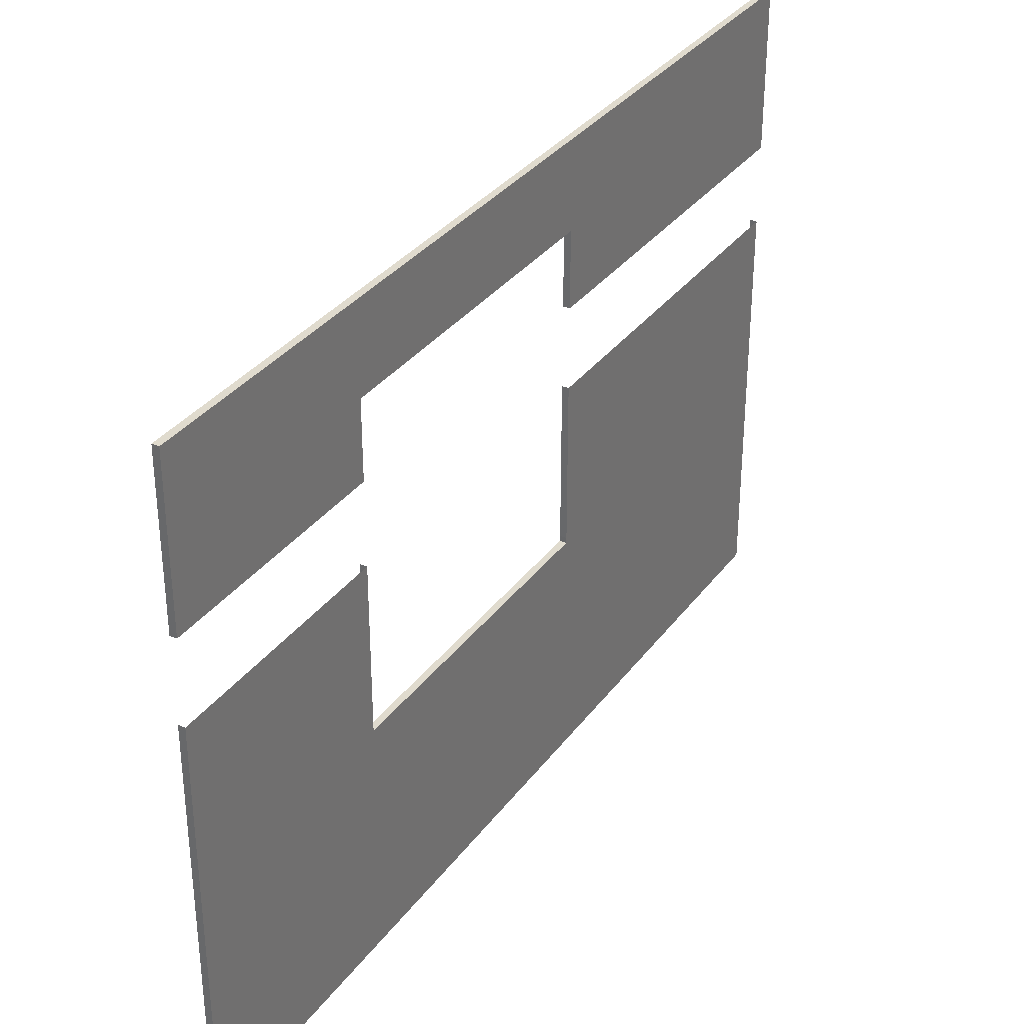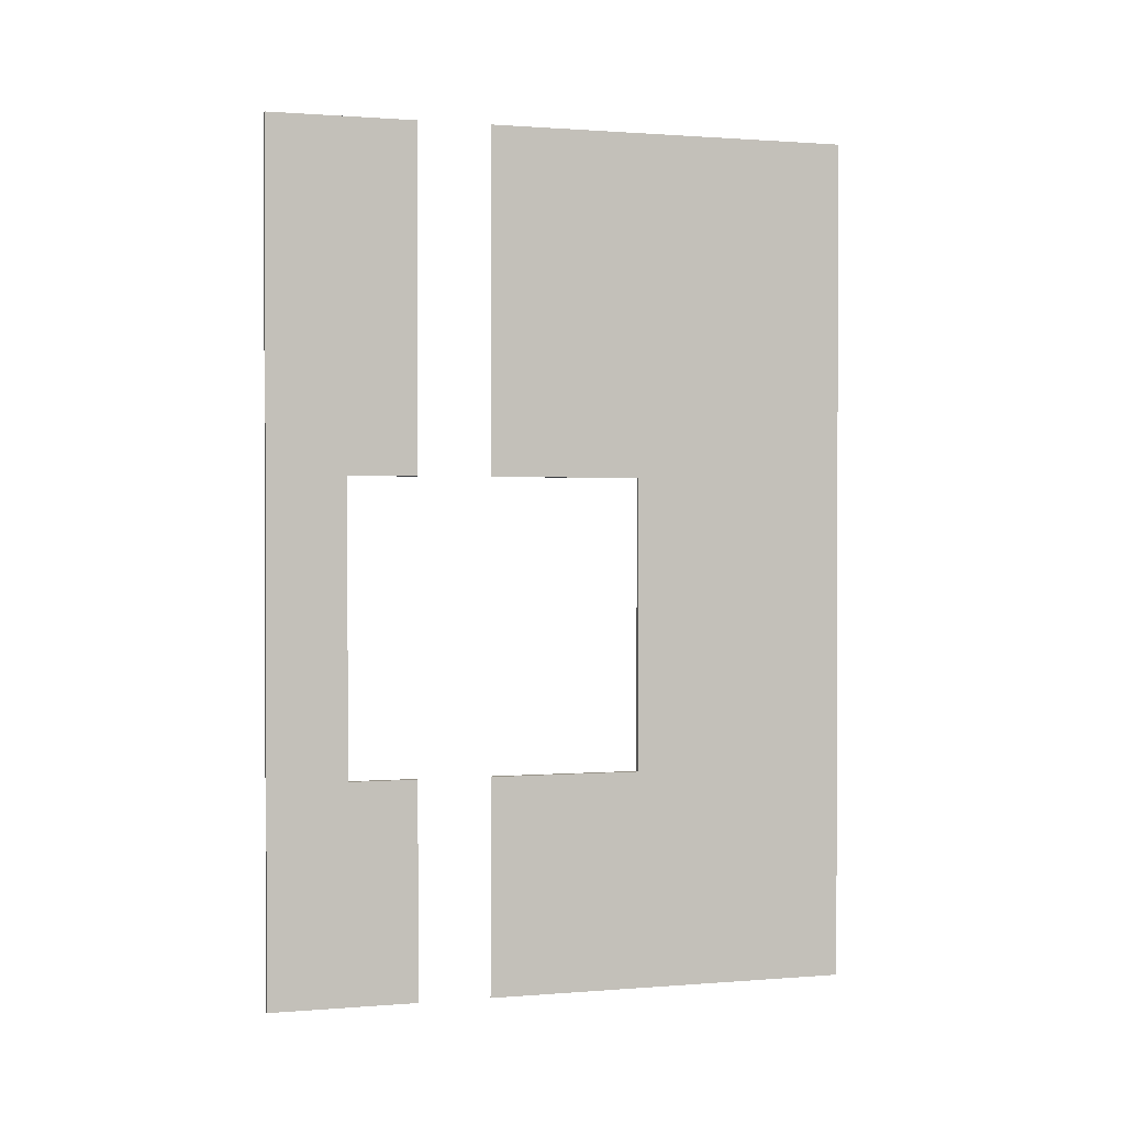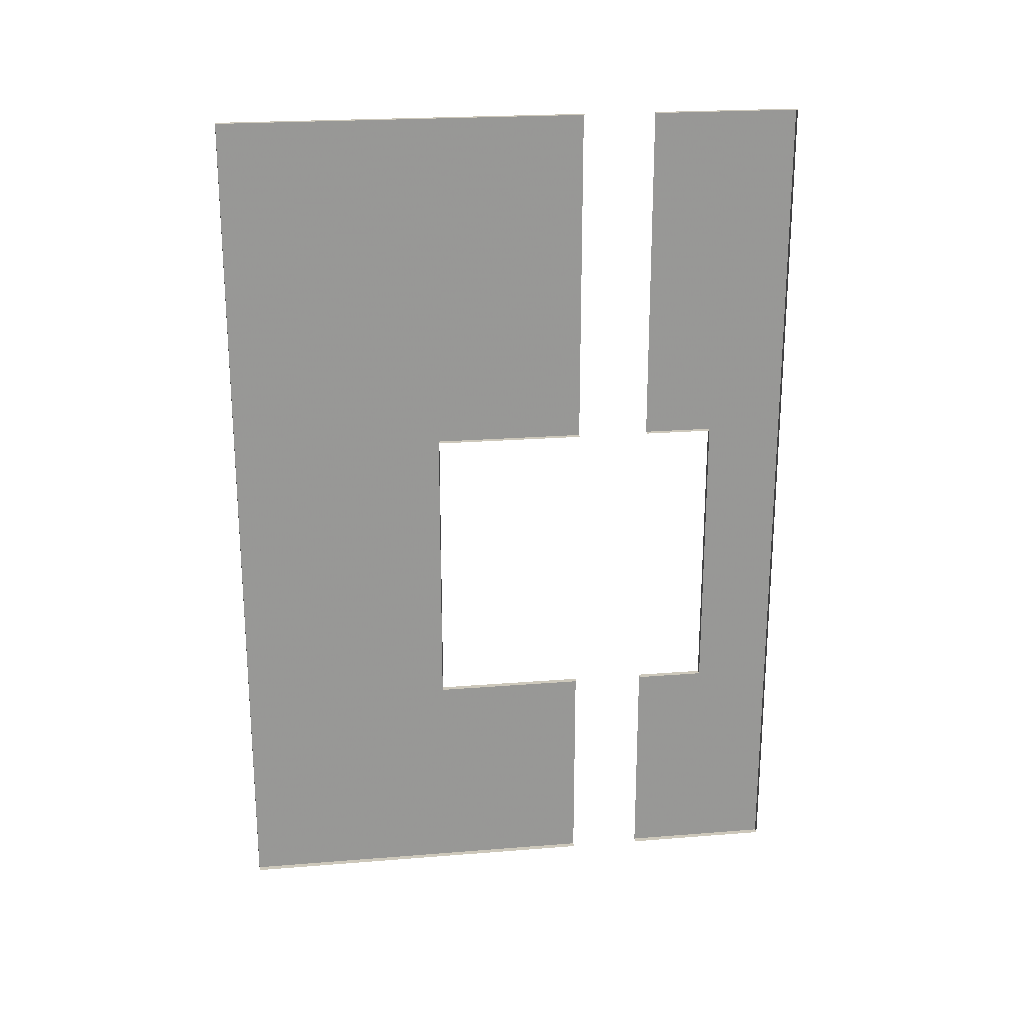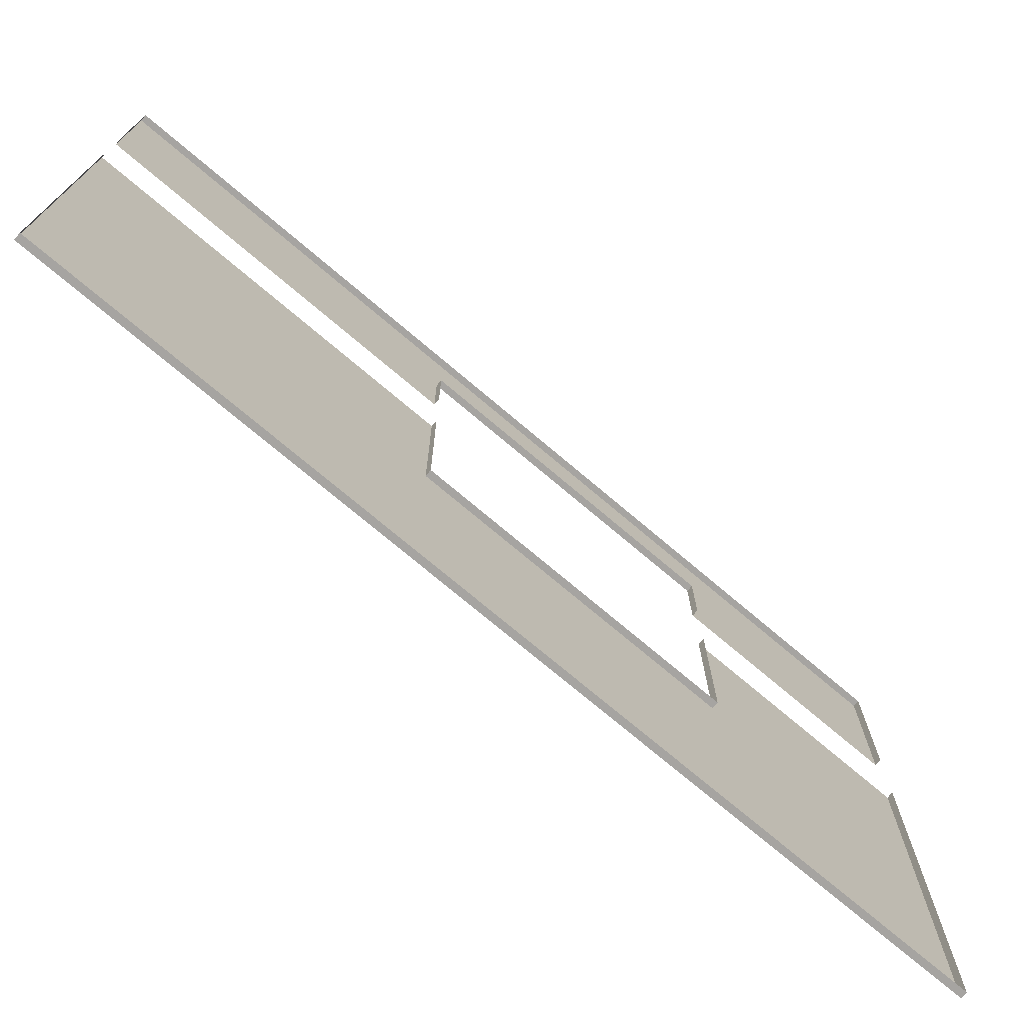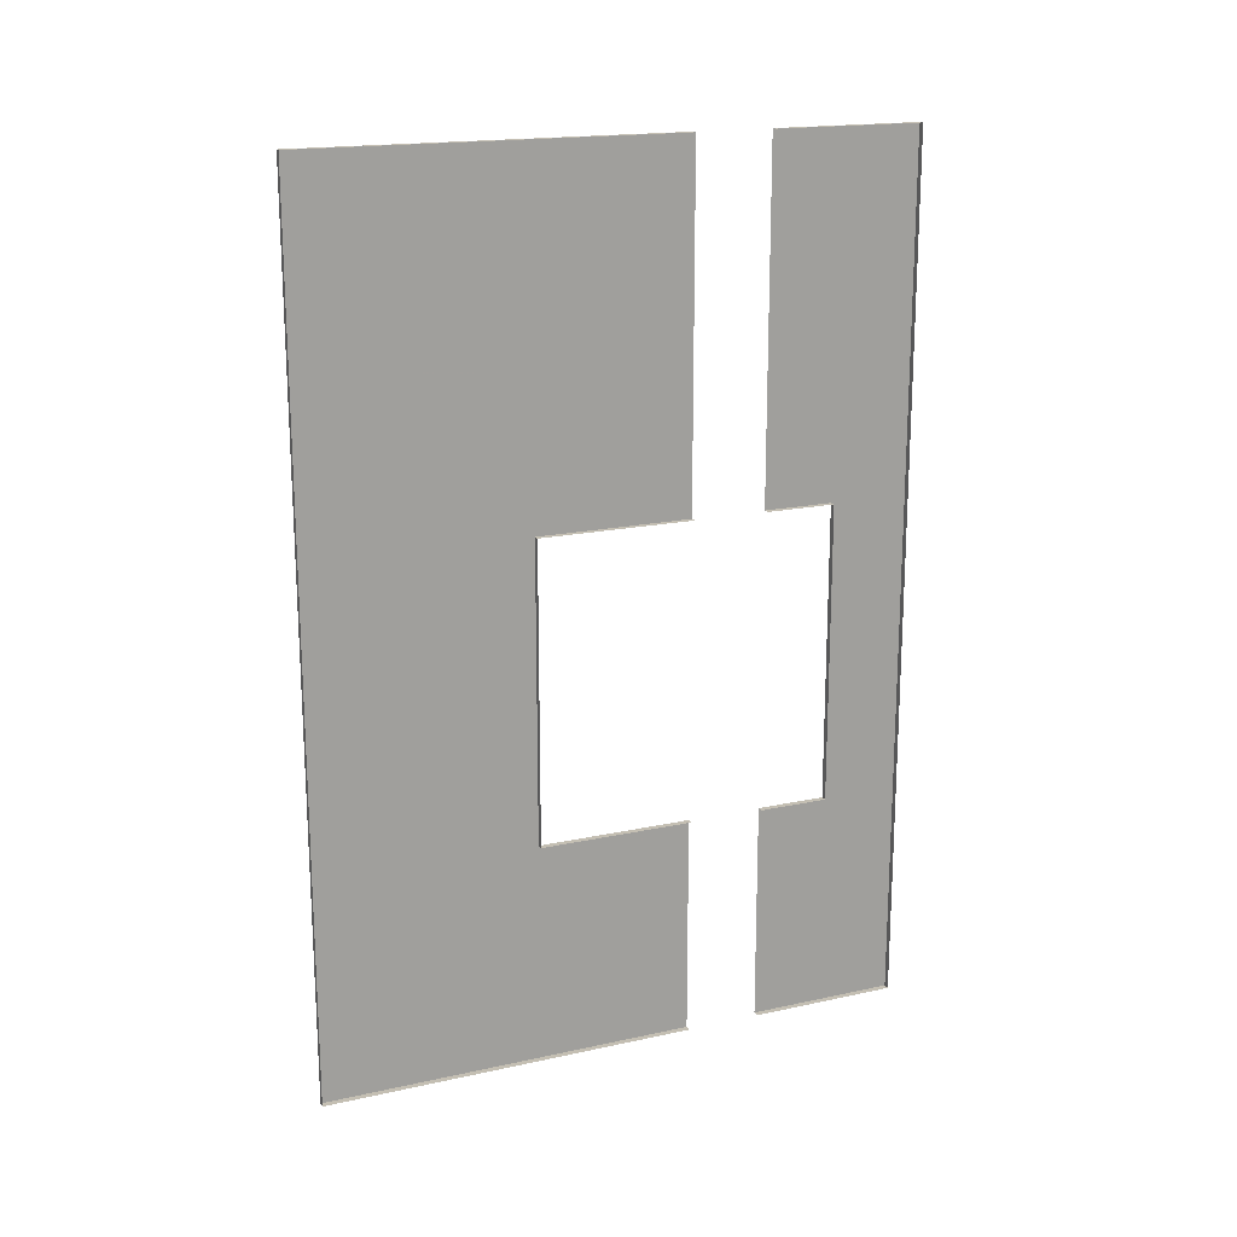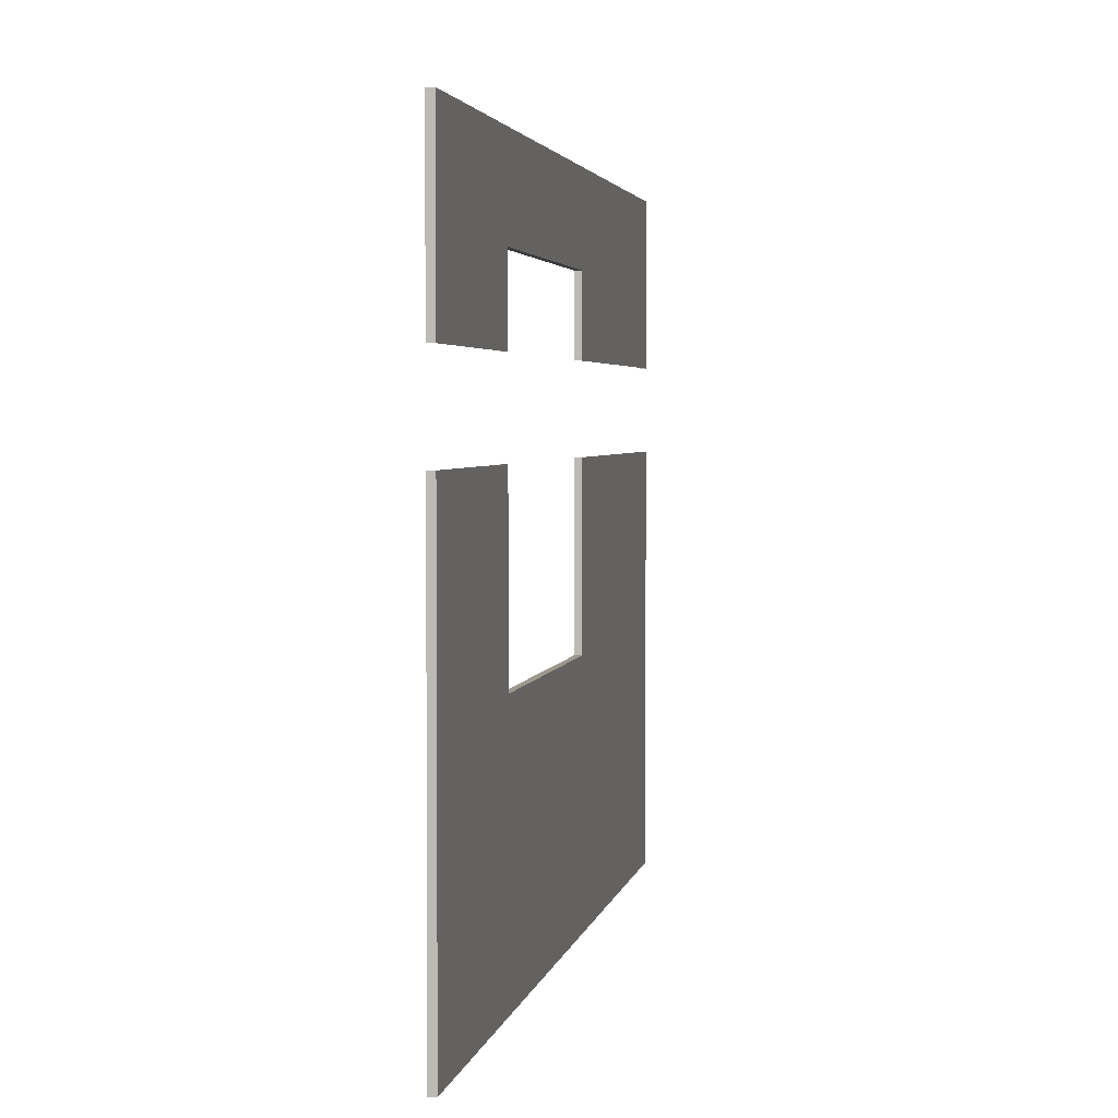
<metadata>
{"format":"obj","ext":"obj","renderer":"f3d","projection":"perspective","resolution":1024,"background":"white","views":[{"elev":33.7,"azim":30.9,"up":"+Z"},{"elev":1.0,"azim":73.6,"up":"+Y"},{"elev":22.0,"azim":-98.0,"up":"+Y"},{"elev":-73.5,"azim":-130.3,"up":"+Z"},{"elev":17.8,"azim":-113.3,"up":"+Y"},{"elev":3.0,"azim":10.0,"up":"+Z"}]}
</metadata>
<code>
v  136 2.625 2.7
v  136 5.795 2.7
v  136 8.966 2.7
v  136 12.14 2.7
v  136 15.31 2.7
v  136 18.48 2.7
v  136 21.65 2.7
v  136 24.82 2.7
v  136 27.99 2.7
v  136 31.16 2.7
v  136 34.33 2.7
v  136 37.5 2.7
v  136 2.625 5.7
v  136.3 5.795 5.7
v  136.3 8.966 5.7
v  136.3 12.14 5.7
v  136.3 15.31 5.7
v  136.3 18.48 5.7
v  136.3 21.65 5.7
v  136.3 24.82 5.7
v  136.3 27.99 5.7
v  136.3 31.16 5.7
v  136.3 34.33 5.7
v  136 37.5 5.7
v  136 2.625 8.7
v  136.3 5.795 8.7
v  136.3 8.966 8.7
v  136.3 12.14 8.7
v  136.3 15.31 8.7
v  136.3 18.48 8.7
v  136.3 21.65 8.7
v  136.3 24.82 8.7
v  136.3 27.99 8.7
v  136.3 31.16 8.7
v  136.3 34.33 8.7
v  136 37.5 8.7
v  136 2.625 11.7
v  136.3 5.795 11.7
v  136.3 8.966 11.7
v  136.3 24.82 11.7
v  136.3 27.99 11.7
v  136.3 31.16 11.7
v  136.3 34.33 11.7
v  136 37.5 11.7
v  136 2.625 14.7
v  136.3 5.795 14.7
v  136.3 8.966 14.7
v  136.3 24.82 14.7
v  136.3 27.99 14.7
v  136.3 31.16 14.7
v  136.3 34.33 14.7
v  136 37.5 14.7
v  136 2.625 17.7
v  136.3 5.795 17.7
v  136.3 8.966 17.7
v  136.3 24.82 17.7
v  136.3 27.99 17.7
v  136.3 31.16 17.7
v  136.3 34.33 17.7
v  136 37.5 17.7
v  136 2.625 20.7
v  136.3 5.795 20.7
v  136.3 8.966 20.7
v  136.3 24.82 20.7
v  136.3 27.99 20.7
v  136.3 31.16 20.7
v  136.3 34.33 20.7
v  136 37.5 20.7
v  136 2.625 23.7
v  136.3 5.795 23.7
v  136.3 8.966 23.7
v  136.3 12.14 23.7
v  136.3 15.31 23.7
v  136.3 18.48 23.7
v  136.3 21.65 23.7
v  136.3 24.82 23.7
v  136.3 27.99 23.7
v  136.3 31.16 23.7
v  136.3 34.33 23.7
v  136 37.5 23.7
v  136 2.625 26.7
v  136 5.795 26.7
v  136 8.966 26.7
v  136 12.14 26.7
v  136 15.31 26.7
v  136 18.48 26.7
v  136 21.65 26.7
v  136 24.82 26.7
v  136 27.99 26.7
v  136 31.16 26.7
v  136 34.33 26.7
v  136 37.5 26.7
v  136.3 23.5 23.5
v  136 23.5 20.7
v  136 23.5 17.7
v  136 23.5 14.7
v  136 23.5 11.7
v  136 23.5 11.5
v  136 21.65 11.5
v  136 18.48 11.5
v  136 15.31 11.5
v  136 12.14 11.5
v  136 11.5 11.5
v  136 11.5 11.7
v  136 11.5 14.7
v  136 11.5 17.7
v  136 11.5 20.7
v  136 11.5 23.5
v  136 12.14 23.5
v  136 15.31 23.5
v  136 18.48 23.5
v  136 21.65 23.5
v  136 23.5 23.5
v  136.3 2.625 2.7
v  136.3 5.795 2.7
v  136.3 8.966 2.7
v  136.3 12.14 2.7
v  136.3 15.31 2.7
v  136.3 18.48 2.7
v  136.3 21.65 2.7
v  136.3 24.82 2.7
v  136.3 27.99 2.7
v  136.3 31.16 2.7
v  136.3 34.33 2.7
v  136.3 37.5 2.7
v  136.3 2.625 5.7
v  136.3 37.5 5.7
v  136.3 2.625 8.7
v  136.3 37.5 8.7
v  136.3 2.625 11.7
v  136.3 37.5 11.7
v  136.3 2.625 14.7
v  136.3 37.5 14.7
v  136.3 2.625 17.7
v  136.3 37.5 17.7
v  136.3 2.625 20.7
v  136.3 37.5 20.7
v  136.3 2.625 23.7
v  136.3 37.5 23.7
v  136.3 2.625 26.7
v  136.3 5.795 26.7
v  136.3 8.966 26.7
v  136.3 12.14 26.7
v  136.3 15.31 26.7
v  136.3 18.48 26.7
v  136.3 21.65 26.7
v  136.3 24.82 26.7
v  136.3 27.99 26.7
v  136.3 31.16 26.7
v  136.3 34.33 26.7
v  136.3 37.5 26.7
v  136.3 23.5 20.7
v  136.3 23.5 17.7
v  136.3 23.5 14.7
v  136.3 23.5 11.7
v  136.3 23.5 11.5
v  136.3 21.65 11.5
v  136.3 18.48 11.5
v  136.3 15.31 11.5
v  136.3 12.14 11.5
v  136.3 11.5 11.5
v  136.3 11.5 11.7
v  136.3 11.5 14.7
v  136.3 11.5 17.7
v  136.3 11.5 20.7
v  136.3 11.5 23.5
v  136.3 12.14 23.5
v  136.3 15.31 23.5
v  136.3 18.48 23.5
v  136.3 21.65 23.5
v  136.3 23.5 23.5
g Plane02
f 14 126 114
f 114 115 14
f 15 14 115
f 115 116 15
f 16 15 116
f 116 117 16
f 17 16 117
f 117 118 17
f 18 17 118
f 118 119 18
f 19 18 119
f 119 120 19
f 20 19 120
f 120 121 20
f 21 20 121
f 121 122 21
f 22 21 122
f 122 123 22
f 23 22 123
f 123 124 23
f 127 23 124
f 124 125 127
f 26 128 126
f 126 14 26
f 27 26 14
f 14 15 27
f 28 27 15
f 15 16 28
f 29 28 16
f 16 17 29
f 30 29 17
f 17 18 30
f 31 30 18
f 18 19 31
f 32 31 19
f 19 20 32
f 33 32 20
f 20 21 33
f 34 33 21
f 21 22 34
f 35 34 22
f 22 23 35
f 129 35 23
f 23 127 129
f 38 130 128
f 128 26 38
f 39 38 26
f 26 27 39
f 161 39 27
f 161 27 28
f 161 28 160
f 159 160 28
f 28 29 159
f 158 159 29
f 29 30 158
f 157 158 30
f 30 31 157
f 31 32 40
f 31 40 156
f 31 156 157
f 41 40 32
f 32 33 41
f 42 41 33
f 33 34 42
f 43 42 34
f 34 35 43
f 131 43 35
f 35 129 131
f 46 132 130
f 130 38 46
f 47 46 38
f 38 39 47
f 163 47 39
f 39 162 163
f 154 155 40
f 40 48 154
f 49 48 40
f 40 41 49
f 50 49 41
f 41 42 50
f 51 50 42
f 42 43 51
f 133 51 43
f 43 131 133
f 54 134 132
f 132 46 54
f 55 54 46
f 46 47 55
f 164 55 47
f 47 163 164
f 153 154 48
f 48 56 153
f 57 56 48
f 48 49 57
f 58 57 49
f 49 50 58
f 59 58 50
f 50 51 59
f 135 59 51
f 51 133 135
f 70 138 136
f 136 62 70
f 71 70 62
f 62 63 71
f 166 71 63
f 63 165 166
f 73 72 167
f 167 168 73
f 74 73 168
f 168 169 74
f 75 74 169
f 169 170 75
f 64 76 93
f 64 93 171
f 64 171 152
f 77 76 64
f 64 65 77
f 78 77 65
f 65 66 78
f 79 78 66
f 66 67 79
f 139 79 67
f 67 137 139
f 141 140 138
f 138 70 141
f 142 141 70
f 70 71 142
f 143 142 71
f 71 72 143
f 144 143 72
f 72 73 144
f 145 144 73
f 73 74 145
f 146 145 74
f 74 75 146
f 147 146 75
f 75 76 147
f 148 147 76
f 76 77 148
f 149 148 77
f 77 78 149
f 150 149 78
f 78 79 150
f 151 150 79
f 79 139 151
f 76 75 170
f 170 171 93
f 76 170 93
f 162 39 161
f 166 167 72
f 72 71 166
f 156 40 155
f 115 114 1
f 1 2 115
f 114 126 13
f 13 1 114
f 116 115 2
f 2 3 116
f 117 116 3
f 3 4 117
f 118 117 4
f 4 5 118
f 119 118 5
f 5 6 119
f 120 119 6
f 6 7 120
f 121 120 7
f 7 8 121
f 122 121 8
f 8 9 122
f 123 122 9
f 9 10 123
f 124 123 10
f 10 11 124
f 125 124 11
f 11 12 125
f 127 125 12
f 12 24 127
f 126 128 25
f 25 13 126
f 129 127 24
f 24 36 129
f 128 130 37
f 37 25 128
f 161 160 102
f 102 103 161
f 160 159 101
f 101 102 160
f 159 158 100
f 100 101 159
f 158 157 99
f 99 100 158
f 157 156 98
f 98 99 157
f 131 129 36
f 36 44 131
f 130 132 45
f 45 37 130
f 163 162 104
f 104 105 163
f 155 154 96
f 96 97 155
f 133 131 44
f 44 52 133
f 132 134 53
f 53 45 132
f 164 163 105
f 105 106 164
f 154 153 95
f 95 96 154
f 135 133 52
f 52 60 135
f 136 138 69
f 69 61 136
f 166 165 107
f 107 108 166
f 168 167 109
f 109 110 168
f 169 168 110
f 110 111 169
f 170 169 111
f 111 112 170
f 152 171 113
f 113 94 152
f 139 137 68
f 68 80 139
f 140 141 82
f 82 81 140
f 138 140 81
f 81 69 138
f 141 142 83
f 83 82 141
f 142 143 84
f 84 83 142
f 143 144 85
f 85 84 143
f 144 145 86
f 86 85 144
f 145 146 87
f 87 86 145
f 146 147 88
f 88 87 146
f 147 148 89
f 89 88 147
f 148 149 90
f 90 89 148
f 149 150 91
f 91 90 149
f 151 139 80
f 80 92 151
f 150 151 92
f 92 91 150
f 171 170 112
f 112 113 171
f 162 161 103
f 103 104 162
f 167 166 108
f 108 109 167
f 156 155 97
f 97 98 156
g

</code>
